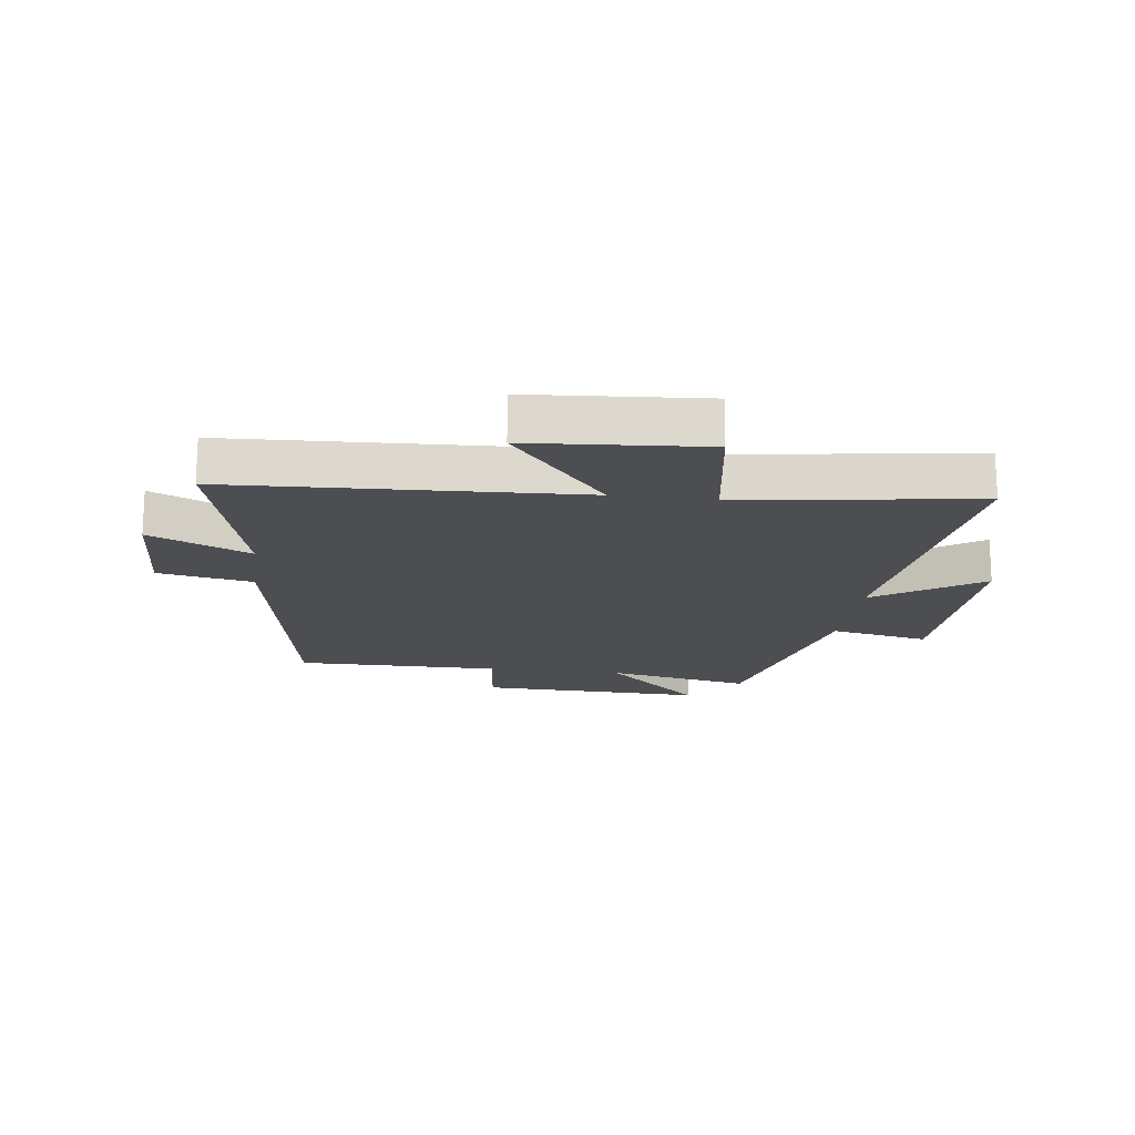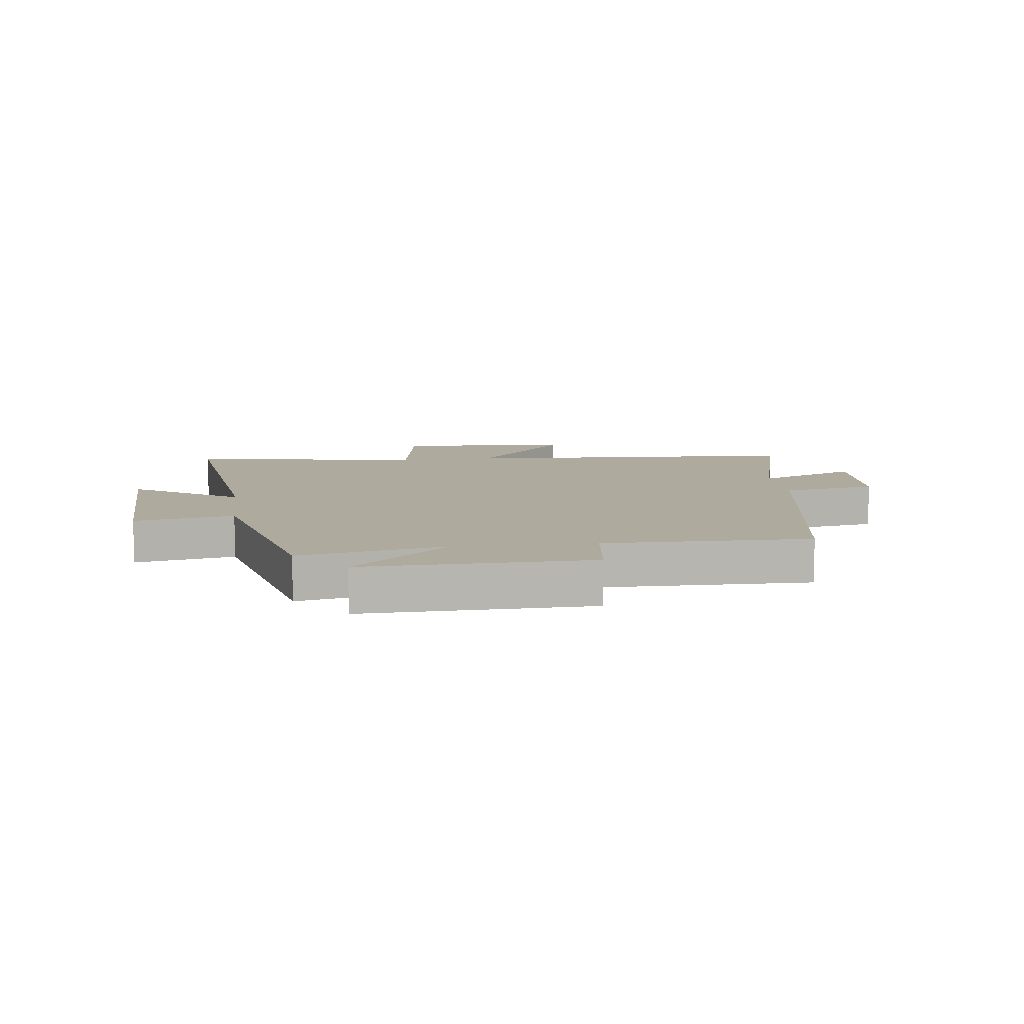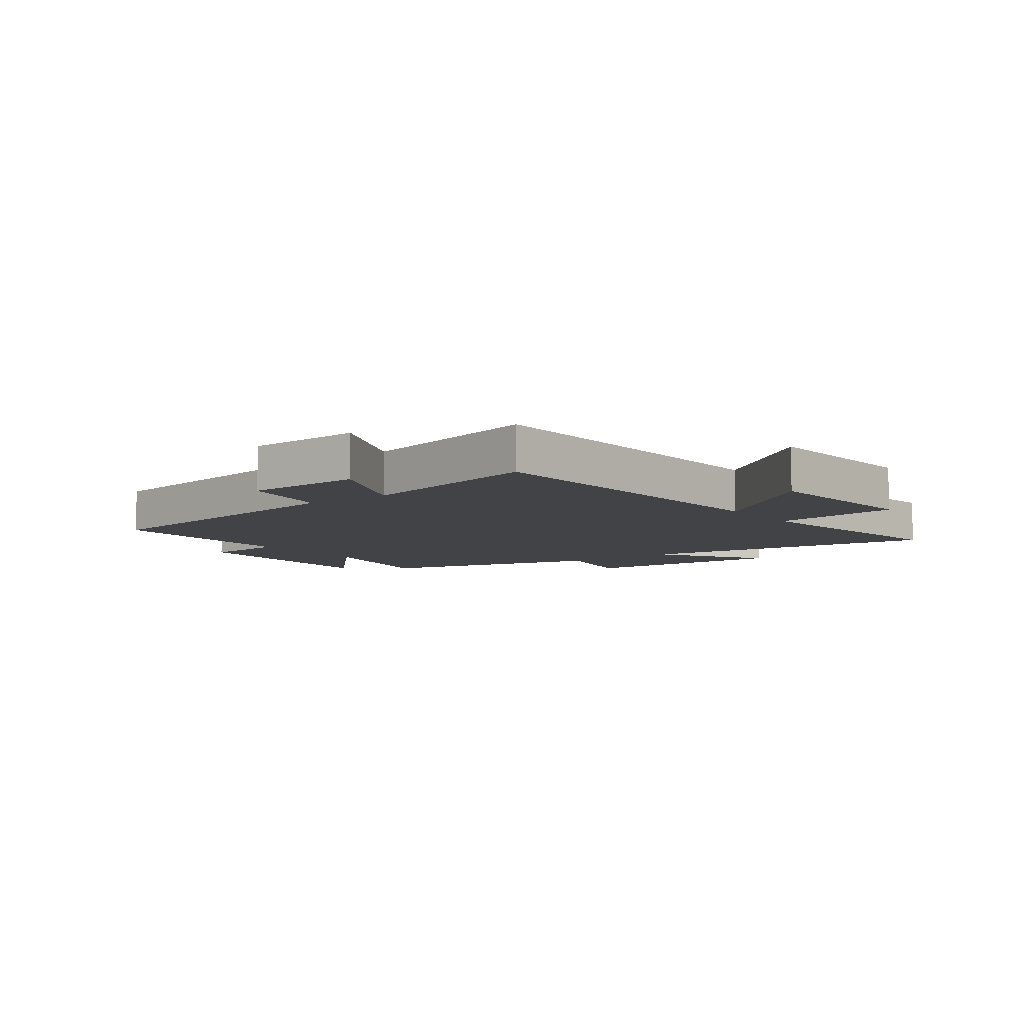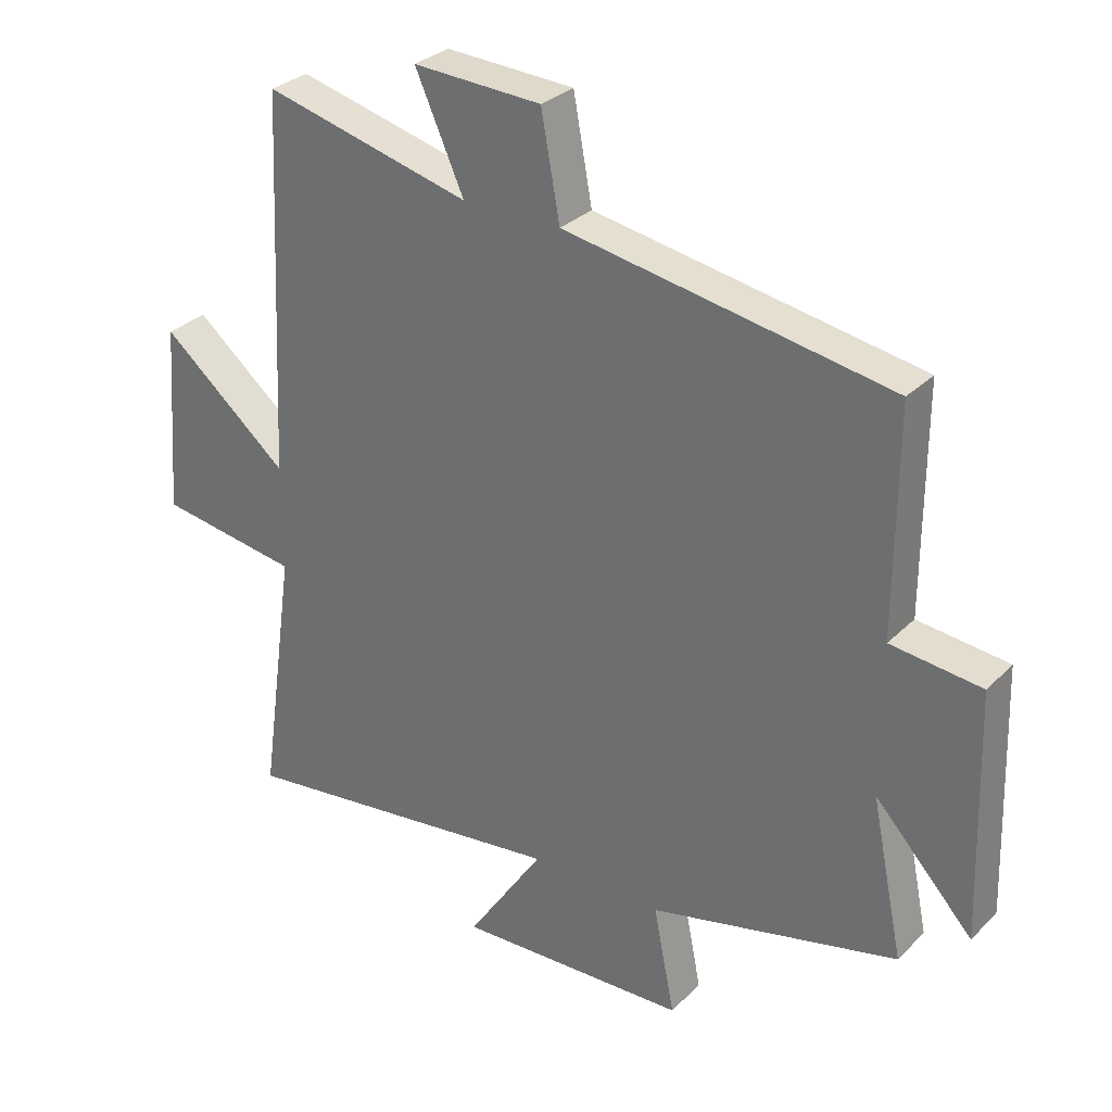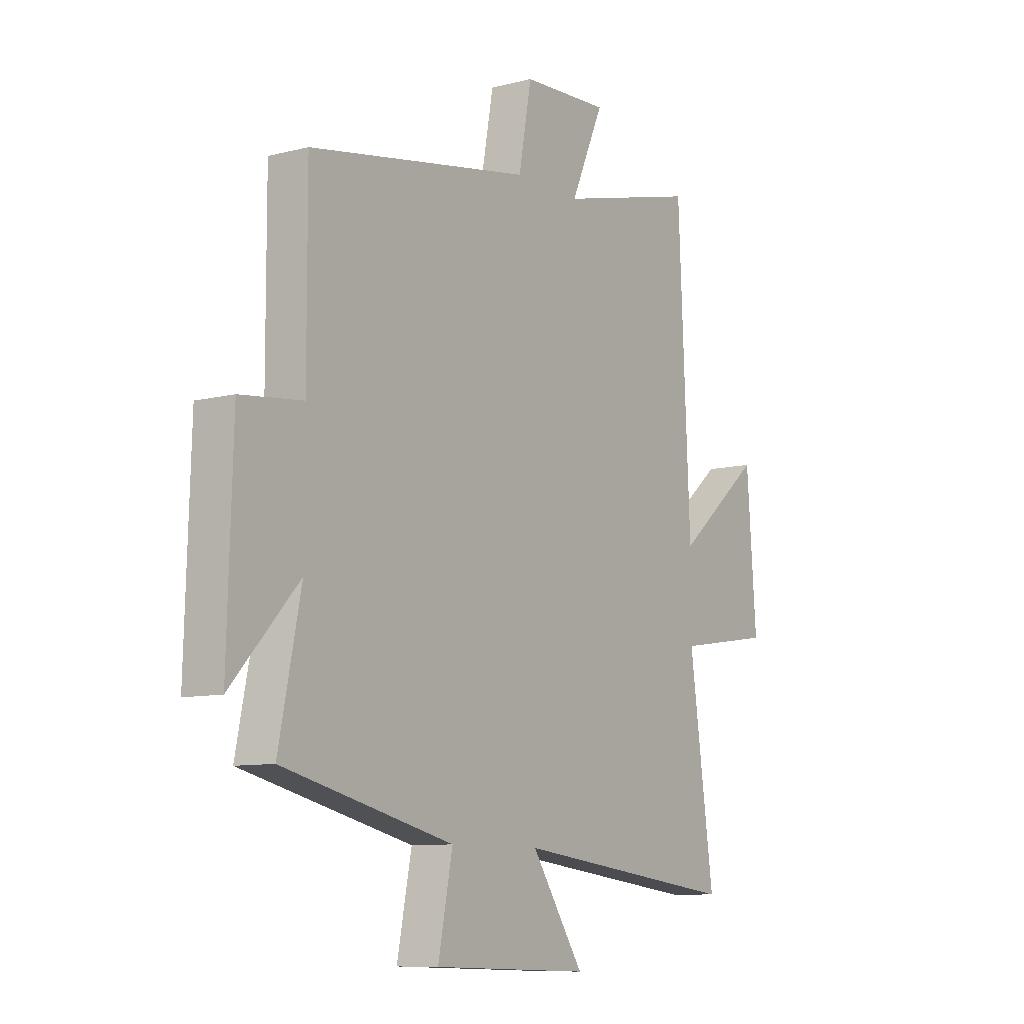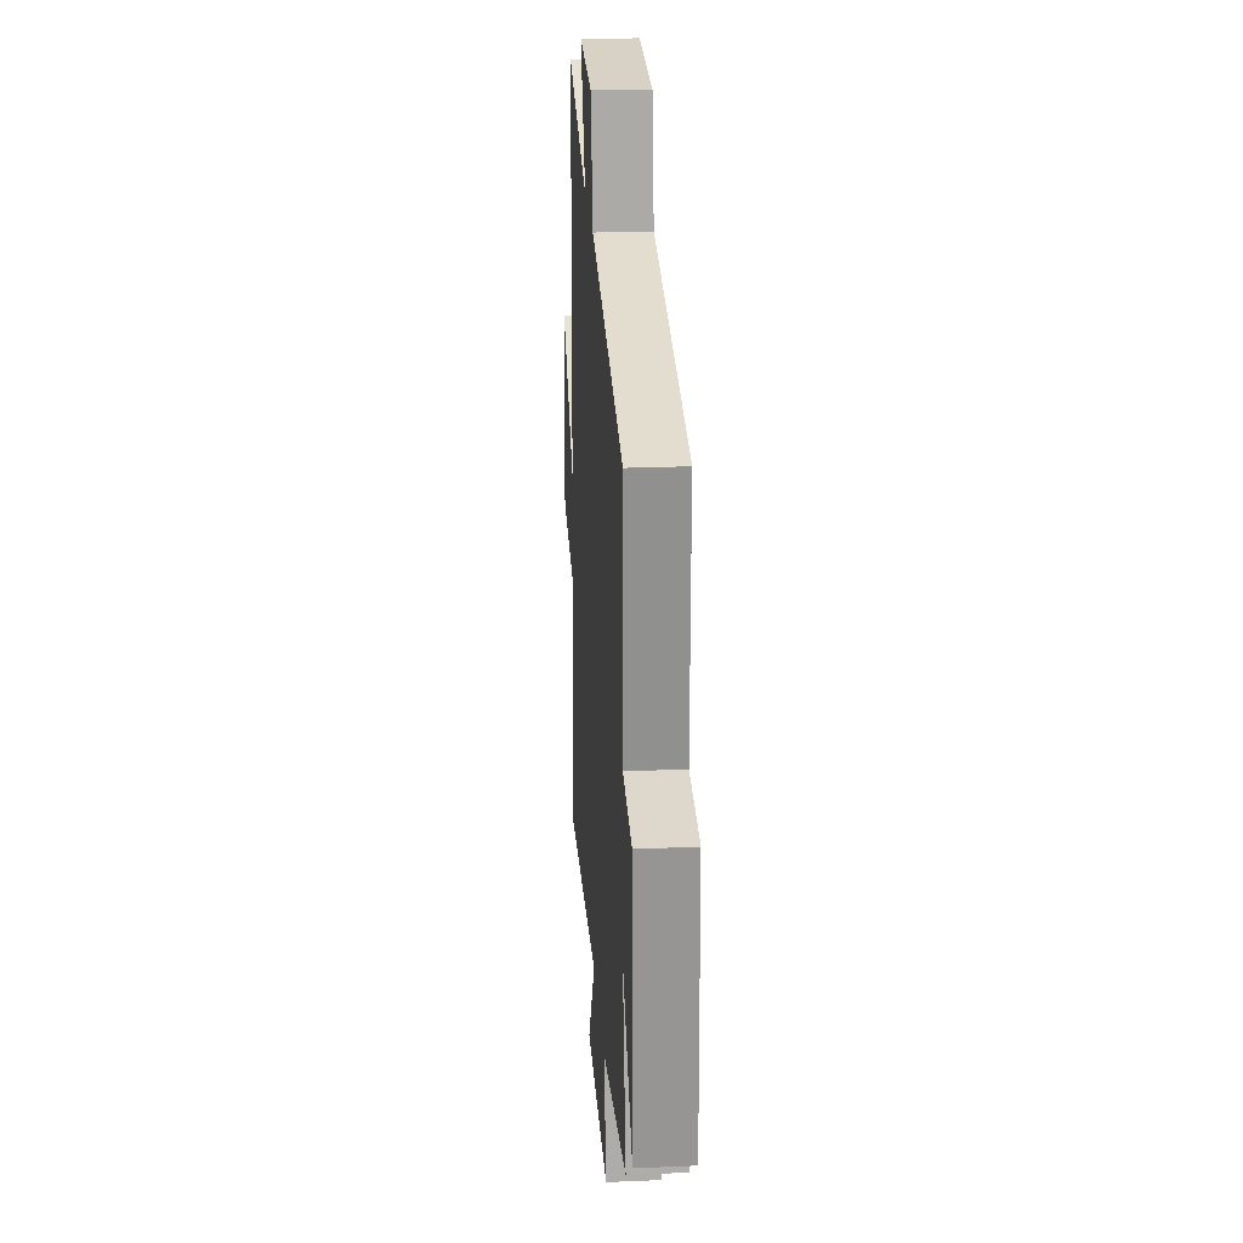
<metadata>
{"format":"obj","ext":"obj","renderer":"f3d","projection":"perspective","resolution":1024,"background":"white","views":[{"elev":-17.2,"azim":82.6,"up":"+Y"},{"elev":9.2,"azim":-96.9,"up":"+Y"},{"elev":-7.3,"azim":36.4,"up":"+Y"},{"elev":30.2,"azim":-144.3,"up":"+Z"},{"elev":-9.3,"azim":-55.9,"up":"+Z"},{"elev":24.7,"azim":-93.9,"up":"+Z"}]}
</metadata>
<code>
v -0.501 0.07 0.411
v 0.002 0.07 0.5
v 0.031 0.07 0.658
v 0.229 0.07 0.668
v 0.154 0.07 0.5
v 0.473 0.07 0.582
v 0.5 0.07 -0.001
v 0.696 0.07 0.163
v 0.718 0.07 -0.131
v 0.5 0.07 -0.165
v 0.556 0.07 -0.562
v 0.041 0.07 -0.5
v 0.16 0.07 -0.678
v -0.198 0.07 -0.666
v -0.165 0.07 -0.5
v -0.55 0.07 -0.409
v -0.5 0.07 -0.165
v -0.652 0.07 -0.329
v -0.64 0.07 0.051
v -0.5 0.07 0.067
v -0.501 0 0.411
v 0.002 0 0.5
v 0.031 0 0.658
v 0.229 0 0.668
v 0.154 0 0.5
v 0.473 0 0.582
v 0.5 0 -0.001
v 0.696 0 0.163
v 0.718 0 -0.131
v 0.5 0 -0.165
v 0.556 0 -0.562
v 0.041 0 -0.5
v 0.16 0 -0.678
v -0.198 0 -0.666
v -0.165 0 -0.5
v -0.55 0 -0.409
v -0.5 0 -0.165
v -0.652 0 -0.329
v -0.64 0 0.051
v -0.5 0 0.067
f 17 18 19 20
f 15 16 17
f 15 17 20
f 12 13 14 15
f 20 1 2
f 15 20 2
f 12 15 2
f 12 2 3
f 11 12 3
f 10 11 3
f 7 8 9 10
f 5 6 7 10
f 3 4 5
f 3 5 10
f 40 39 38 37
f 37 36 35
f 40 37 35
f 35 34 33 32
f 22 21 40
f 22 40 35
f 22 35 32
f 23 22 32
f 23 32 31
f 23 31 30
f 30 29 28 27
f 30 27 26 25
f 25 24 23
f 30 25 23
f 1 21 22 2
f 2 22 23 3
f 3 23 24 4
f 4 24 25 5
f 5 25 26 6
f 6 26 27 7
f 7 27 28 8
f 8 28 29 9
f 9 29 30 10
f 10 30 31 11
f 11 31 32 12
f 12 32 33 13
f 13 33 34 14
f 14 34 35 15
f 15 35 36 16
f 16 36 37 17
f 17 37 38 18
f 18 38 39 19
f 19 39 40 20
f 20 40 21 1

</code>
